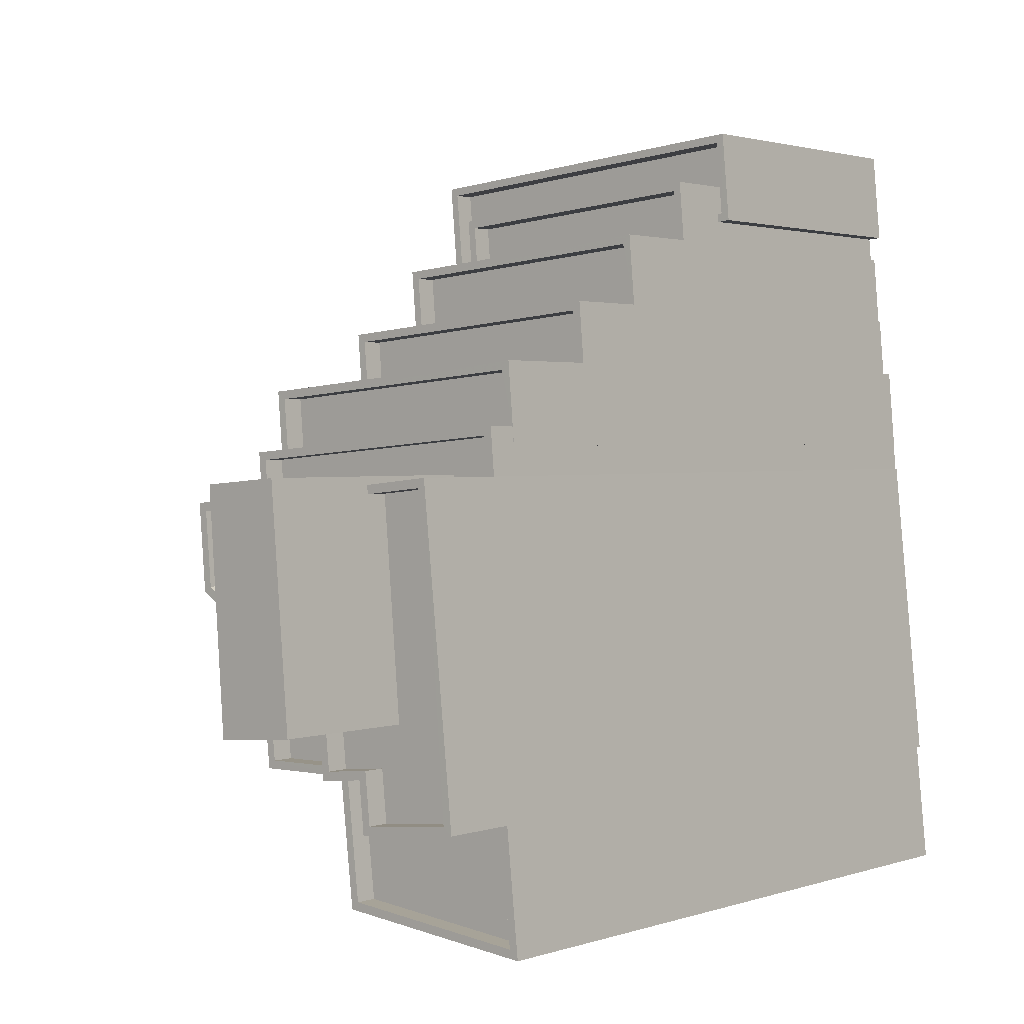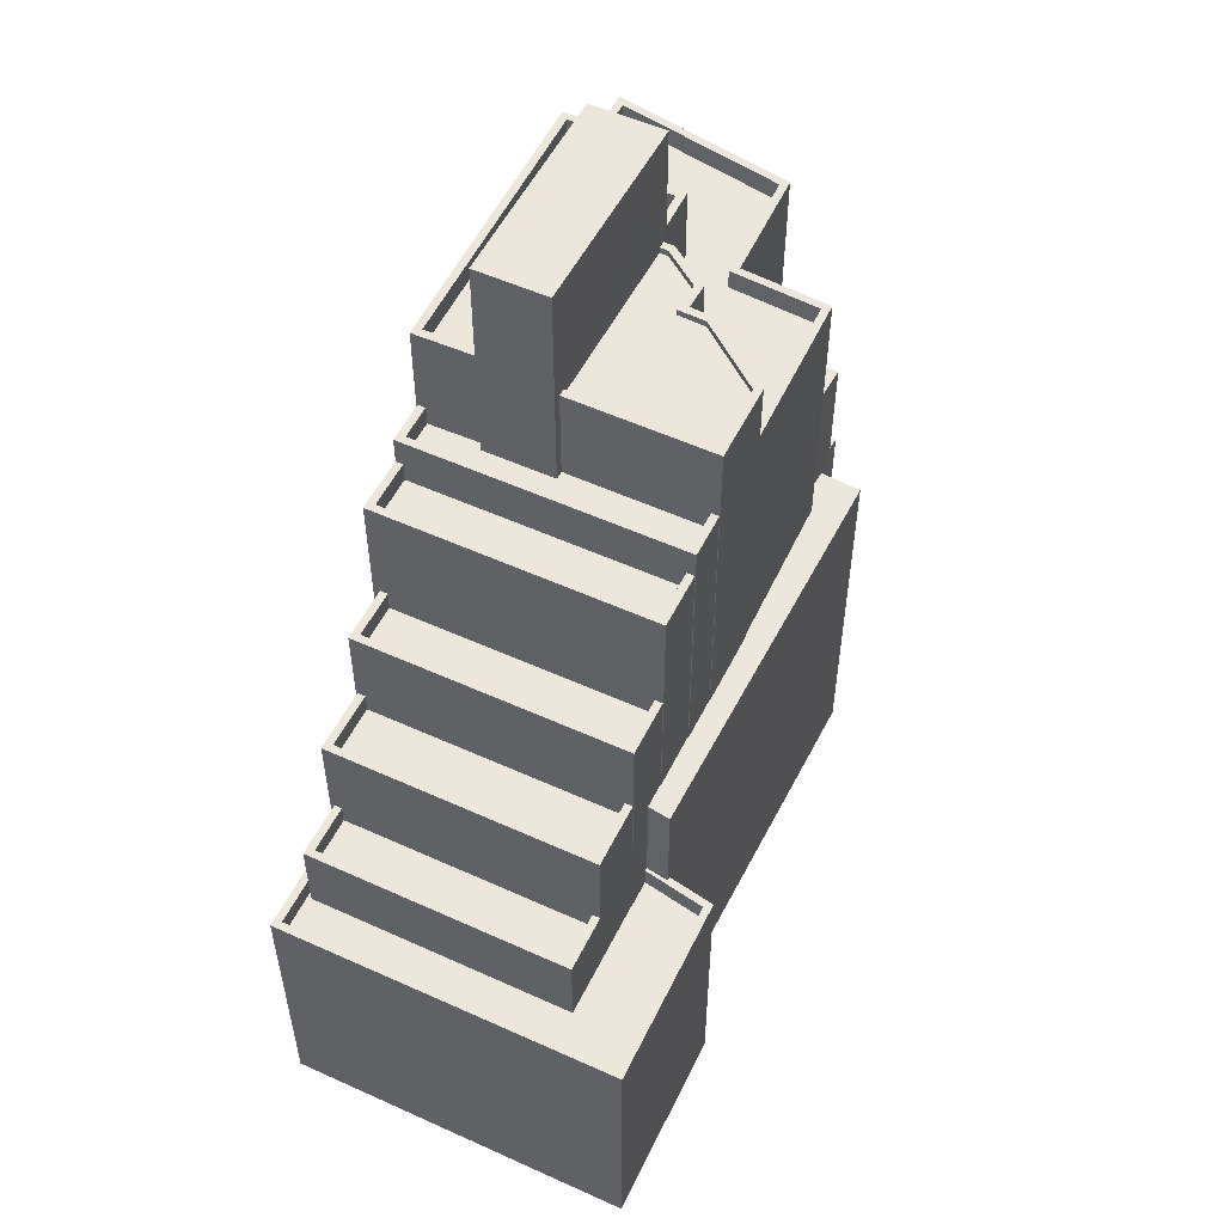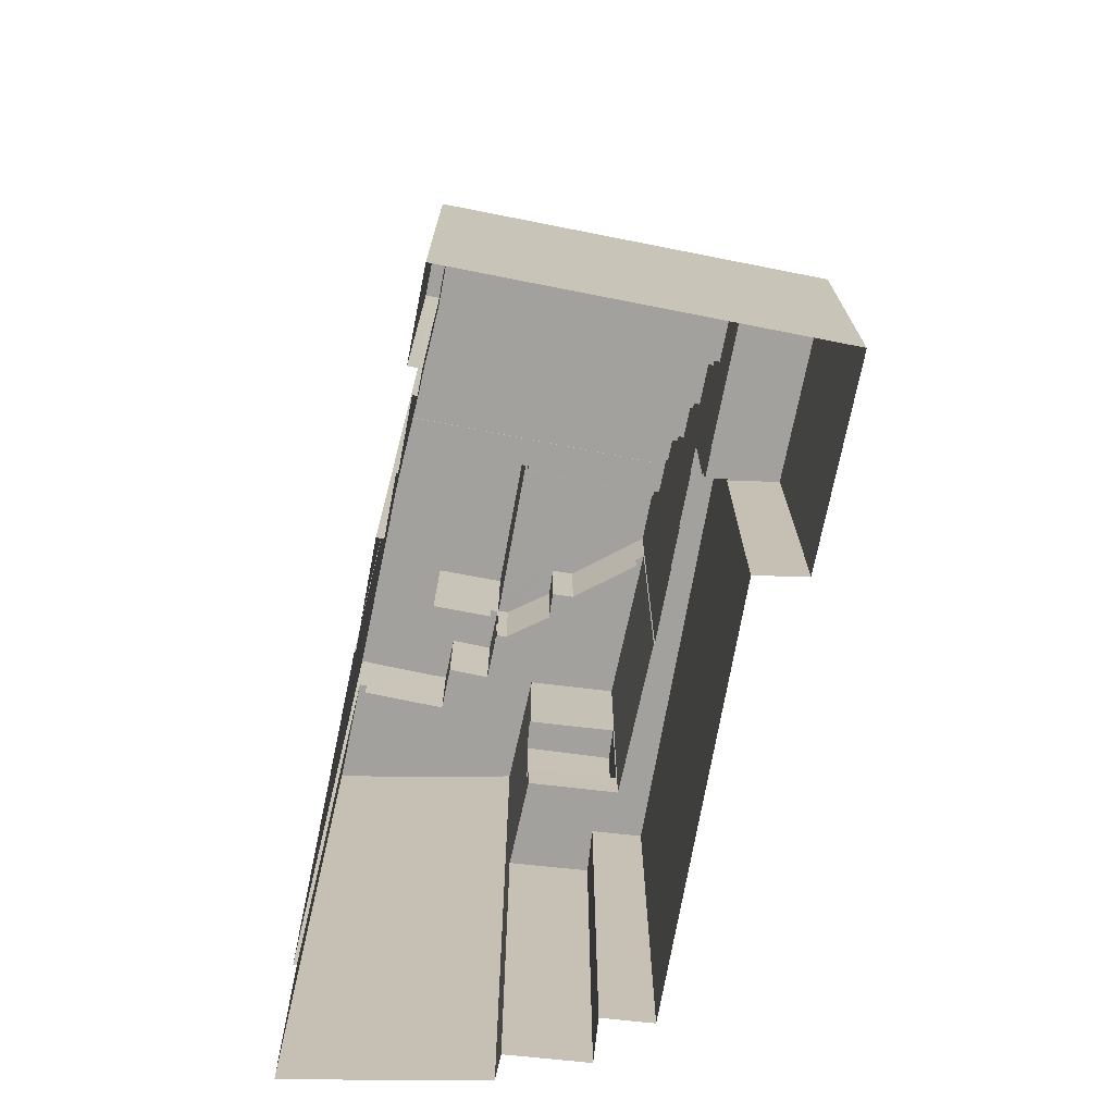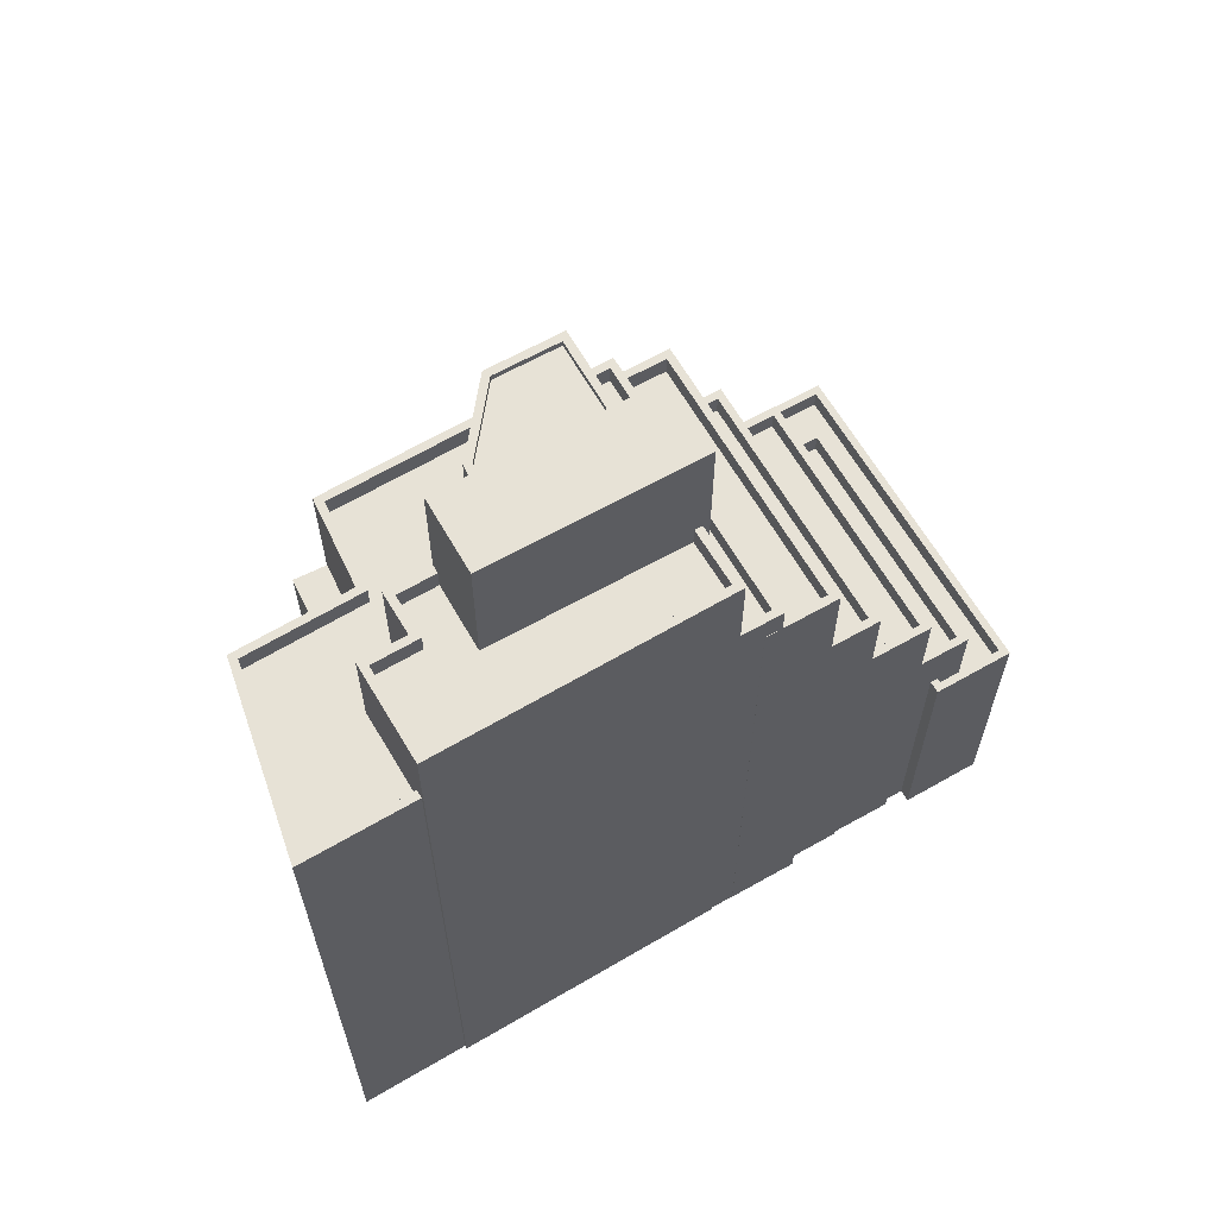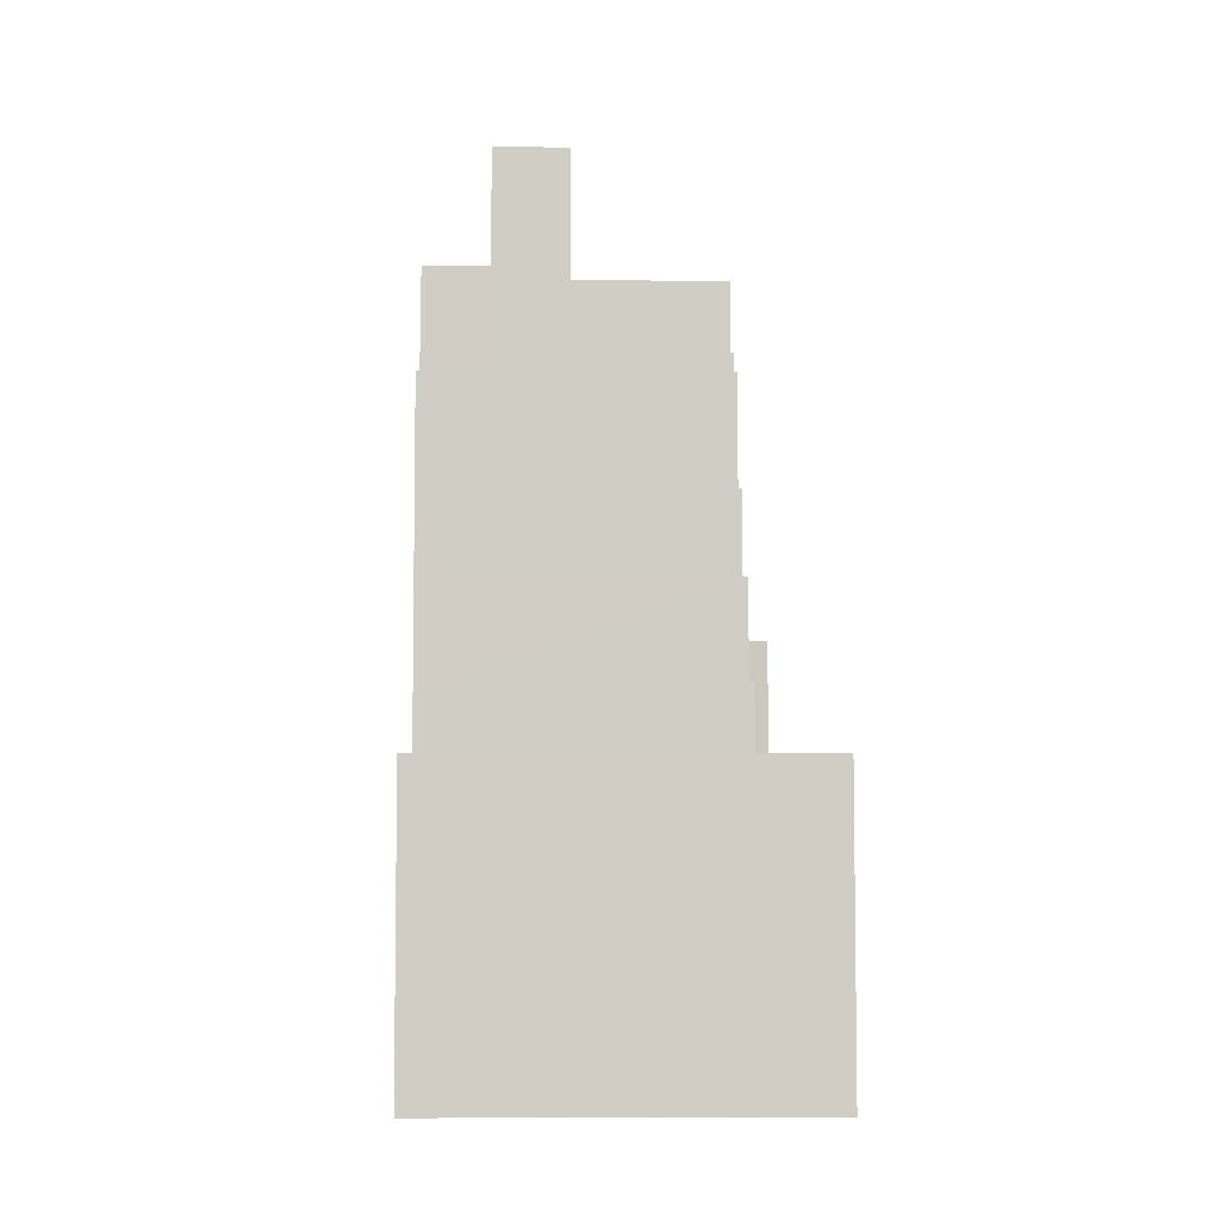
<metadata>
{"format":"obj","ext":"obj","renderer":"f3d","projection":"perspective","resolution":1024,"background":"white","views":[{"elev":1.8,"azim":40.1,"up":"+Y"},{"elev":53.6,"azim":-149.3,"up":"+Z"},{"elev":-72.0,"azim":173.9,"up":"+Z"},{"elev":63.5,"azim":65.1,"up":"+Z"},{"elev":-6.1,"azim":-176.5,"up":"+Z"}]}
</metadata>
<code>
v -1.203e+04 -3.728e+04 22.92
v -1.204e+04 -3.728e+04 22.92
v -1.204e+04 -3.728e+04 22.92
v -1.203e+04 -3.728e+04 22.92
v -1.203e+04 -3.729e+04 22.92
v -1.204e+04 -3.728e+04 22.92
v -1.204e+04 -3.727e+04 22.92
v -1.204e+04 -3.727e+04 22.92
v -1.204e+04 -3.726e+04 22.92
v -1.203e+04 -3.728e+04 22.92
v -1.203e+04 -3.727e+04 22.92
v -1.203e+04 -3.728e+04 22.92
v -1.203e+04 -3.726e+04 22.92
v -1.203e+04 -3.726e+04 22.92
v -1.203e+04 -3.726e+04 22.92
v -1.203e+04 -3.727e+04 22.92
v -1.203e+04 -3.727e+04 22.92
v -1.203e+04 -3.727e+04 22.92
v -1.203e+04 -3.727e+04 22.92
v -1.203e+04 -3.727e+04 22.92
v -1.203e+04 -3.726e+04 22.92
v -1.203e+04 -3.726e+04 22.92
v -1.203e+04 -3.726e+04 22.92
v -1.203e+04 -3.726e+04 22.92
v -1.204e+04 -3.728e+04 39.19
v -1.204e+04 -3.728e+04 39.19
v -1.204e+04 -3.728e+04 39.19
v -1.204e+04 -3.728e+04 39.19
v -1.204e+04 -3.728e+04 39.19
v -1.204e+04 -3.728e+04 44.19
v -1.204e+04 -3.728e+04 44.19
v -1.204e+04 -3.728e+04 44.19
v -1.204e+04 -3.728e+04 44.19
v -1.204e+04 -3.728e+04 44.19
v -1.203e+04 -3.728e+04 48.76
v -1.203e+04 -3.729e+04 48.76
v -1.203e+04 -3.728e+04 48.76
v -1.203e+04 -3.728e+04 48.76
v -1.204e+04 -3.728e+04 48.76
v -1.204e+04 -3.727e+04 48.76
v -1.204e+04 -3.727e+04 48.76
v -1.204e+04 -3.728e+04 48.76
v -1.204e+04 -3.728e+04 48.76
v -1.203e+04 -3.728e+04 48.76
v -1.203e+04 -3.728e+04 48.76
v -1.204e+04 -3.728e+04 48.76
v -1.203e+04 -3.728e+04 47.96
v -1.203e+04 -3.728e+04 47.96
v -1.203e+04 -3.728e+04 47.96
v -1.203e+04 -3.728e+04 47.96
v -1.204e+04 -3.728e+04 47.96
v -1.203e+04 -3.728e+04 47.96
v -1.204e+04 -3.728e+04 47.96
v -1.204e+04 -3.728e+04 47.96
v -1.204e+04 -3.728e+04 47.96
v -1.204e+04 -3.727e+04 47.96
v -1.204e+04 -3.728e+04 47.96
v -1.203e+04 -3.728e+04 47.96
v -1.203e+04 -3.728e+04 47.96
v -1.203e+04 -3.728e+04 47.96
v -1.203e+04 -3.728e+04 47.96
v -1.203e+04 -3.728e+04 47.96
v -1.203e+04 -3.728e+04 50.9
v -1.203e+04 -3.728e+04 50.9
v -1.204e+04 -3.728e+04 50.9
v -1.204e+04 -3.728e+04 50.9
v -1.203e+04 -3.727e+04 50.9
v -1.204e+04 -3.727e+04 50.9
v -1.204e+04 -3.727e+04 50.9
v -1.204e+04 -3.728e+04 50.9
v -1.204e+04 -3.727e+04 51.15
v -1.203e+04 -3.727e+04 51.15
v -1.204e+04 -3.727e+04 51.15
v -1.204e+04 -3.727e+04 51.15
v -1.203e+04 -3.727e+04 51.15
v -1.203e+04 -3.728e+04 51.15
v -1.203e+04 -3.728e+04 51.15
v -1.203e+04 -3.728e+04 51.15
v -1.204e+04 -3.728e+04 51.15
v -1.204e+04 -3.728e+04 51.15
v -1.203e+04 -3.728e+04 51.15
v -1.204e+04 -3.728e+04 51.15
v -1.204e+04 -3.727e+04 51.15
v -1.204e+04 -3.728e+04 51.15
v -1.204e+04 -3.728e+04 51.15
v -1.204e+04 -3.728e+04 51.15
v -1.203e+04 -3.726e+04 32.86
v -1.203e+04 -3.726e+04 32.86
v -1.203e+04 -3.726e+04 32.86
v -1.204e+04 -3.727e+04 32.85
v -1.204e+04 -3.726e+04 32.85
v -1.204e+04 -3.727e+04 32.85
v -1.203e+04 -3.726e+04 32.86
v -1.204e+04 -3.726e+04 32.86
v -1.204e+04 -3.726e+04 32.86
v -1.204e+04 -3.726e+04 32.85
v -1.204e+04 -3.727e+04 33.65
v -1.204e+04 -3.727e+04 33.65
v -1.204e+04 -3.727e+04 33.65
v -1.204e+04 -3.727e+04 33.65
v -1.204e+04 -3.727e+04 33.65
v -1.204e+04 -3.727e+04 33.65
v -1.204e+04 -3.726e+04 33.66
v -1.204e+04 -3.726e+04 33.66
v -1.203e+04 -3.726e+04 33.66
v -1.203e+04 -3.726e+04 33.66
v -1.203e+04 -3.726e+04 33.66
v -1.203e+04 -3.726e+04 33.66
v -1.203e+04 -3.726e+04 33.66
v -1.203e+04 -3.726e+04 33.66
v -1.203e+04 -3.726e+04 35.97
v -1.203e+04 -3.726e+04 35.97
v -1.203e+04 -3.726e+04 35.97
v -1.204e+04 -3.726e+04 35.97
v -1.204e+04 -3.726e+04 35.97
v -1.204e+04 -3.726e+04 35.97
v -1.204e+04 -3.726e+04 35.97
v -1.203e+04 -3.726e+04 35.97
v -1.203e+04 -3.726e+04 35.17
v -1.204e+04 -3.726e+04 35.17
v -1.203e+04 -3.726e+04 35.17
v -1.204e+04 -3.726e+04 35.17
v -1.204e+04 -3.726e+04 39.48
v -1.204e+04 -3.726e+04 39.48
v -1.204e+04 -3.726e+04 39.48
v -1.203e+04 -3.726e+04 39.48
v -1.203e+04 -3.726e+04 39.48
v -1.203e+04 -3.726e+04 39.48
v -1.204e+04 -3.726e+04 39.48
v -1.203e+04 -3.726e+04 39.48
v -1.204e+04 -3.726e+04 38.68
v -1.203e+04 -3.726e+04 38.68
v -1.204e+04 -3.726e+04 38.68
v -1.203e+04 -3.726e+04 38.68
v -1.204e+04 -3.727e+04 42.7
v -1.204e+04 -3.726e+04 42.7
v -1.204e+04 -3.726e+04 42.7
v -1.203e+04 -3.726e+04 42.7
v -1.203e+04 -3.726e+04 42.7
v -1.203e+04 -3.727e+04 42.7
v -1.204e+04 -3.727e+04 42.7
v -1.203e+04 -3.727e+04 42.7
v -1.204e+04 -3.727e+04 41.9
v -1.203e+04 -3.726e+04 41.9
v -1.204e+04 -3.726e+04 41.9
v -1.203e+04 -3.727e+04 41.9
v -1.204e+04 -3.727e+04 47.05
v -1.204e+04 -3.727e+04 47.05
v -1.204e+04 -3.727e+04 47.05
v -1.203e+04 -3.727e+04 47.05
v -1.203e+04 -3.727e+04 47.05
v -1.203e+04 -3.727e+04 47.05
v -1.204e+04 -3.727e+04 47.05
v -1.203e+04 -3.727e+04 47.05
v -1.203e+04 -3.727e+04 47.05
v -1.203e+04 -3.727e+04 47.05
v -1.204e+04 -3.727e+04 46.25
v -1.203e+04 -3.727e+04 46.25
v -1.204e+04 -3.727e+04 46.25
v -1.203e+04 -3.727e+04 46.25
v -1.203e+04 -3.727e+04 48.16
v -1.203e+04 -3.727e+04 48.16
v -1.203e+04 -3.727e+04 48.16
v -1.203e+04 -3.727e+04 48.16
v -1.204e+04 -3.727e+04 48.16
v -1.204e+04 -3.727e+04 48.16
v -1.204e+04 -3.727e+04 48.16
v -1.204e+04 -3.727e+04 48.16
v -1.203e+04 -3.727e+04 47.36
v -1.204e+04 -3.727e+04 47.36
v -1.203e+04 -3.727e+04 47.36
v -1.204e+04 -3.727e+04 47.36
v -1.203e+04 -3.727e+04 47.36
v -1.203e+04 -3.727e+04 47.36
v -1.203e+04 -3.727e+04 47.36
v -1.203e+04 -3.727e+04 47.36
v -1.203e+04 -3.727e+04 55.92
v -1.203e+04 -3.728e+04 55.92
v -1.203e+04 -3.727e+04 55.92
v -1.203e+04 -3.728e+04 55.92
v -1.203e+04 -3.728e+04 50.84
v -1.203e+04 -3.728e+04 50.84
v -1.203e+04 -3.727e+04 50.84
v -1.203e+04 -3.727e+04 50.84
v -1.203e+04 -3.728e+04 50.84
v -1.203e+04 -3.728e+04 50.84
v -1.203e+04 -3.728e+04 50.84
v -1.203e+04 -3.728e+04 50.84
v -1.203e+04 -3.728e+04 51.64
v -1.203e+04 -3.728e+04 51.64
v -1.203e+04 -3.728e+04 51.64
v -1.203e+04 -3.727e+04 51.64
v -1.203e+04 -3.727e+04 51.64
v -1.203e+04 -3.727e+04 51.64
v -1.203e+04 -3.727e+04 51.64
v -1.203e+04 -3.728e+04 51.64
v -1.203e+04 -3.728e+04 51.64
v -1.203e+04 -3.728e+04 51.64
v -1.203e+04 -3.728e+04 51.64
v -1.203e+04 -3.728e+04 51.64
v -1.203e+04 -3.728e+04 51.64
v -1.203e+04 -3.728e+04 51.64
v -1.203e+04 -3.728e+04 37.76
v -1.204e+04 -3.728e+04 37.76
v -1.204e+04 -3.728e+04 37.76
v -1.204e+04 -3.728e+04 37.76
v -1.204e+04 -3.727e+04 37.76
v -1.204e+04 -3.727e+04 37.76
v -1.204e+04 -3.727e+04 37.76
v -1.204e+04 -3.727e+04 37.76
v -1.204e+04 -3.728e+04 37.76
v -1.204e+04 -3.728e+04 37.76
v -1.204e+04 -3.727e+04 37.76
v -1.204e+04 -3.727e+04 37.76
v -1.204e+04 -3.727e+04 37.76
v -1.204e+04 -3.727e+04 37.76
v -1.204e+04 -3.727e+04 37.76
v -1.204e+04 -3.727e+04 37.76
f 1 2 3
f 4 1 5
f 6 7 3
f 8 9 7
f 10 5 1
f 10 11 12
f 13 9 14
f 15 13 14
f 11 16 12
f 17 18 19
f 18 17 20
f 21 22 20
f 11 7 17
f 21 23 24
f 7 13 23
f 3 10 1
f 3 7 11
f 7 9 13
f 3 11 10
f 17 7 20
f 21 20 7
f 21 7 23
f 25 26 27
f 27 28 29
f 27 26 28
f 30 31 32
f 32 31 33
f 31 34 33
f 35 36 37
f 38 36 35
f 39 40 41
f 39 41 42
f 43 39 42
f 38 44 43
f 35 37 45
f 43 46 39
f 44 46 43
f 38 35 44
f 47 48 49
f 47 50 48
f 51 49 52
f 53 54 51
f 55 56 54
f 55 53 57
f 58 59 60
f 53 51 59
f 52 48 61
f 60 52 62
f 49 48 52
f 60 51 52
f 55 54 53
f 59 51 60
f 63 64 65
f 66 63 65
f 64 67 65
f 67 68 69
f 70 67 69
f 65 67 70
f 71 72 73
f 74 71 73
f 71 75 72
f 76 77 78
f 79 80 81
f 74 82 83
f 76 81 77
f 82 84 85
f 84 80 79
f 84 86 85
f 82 85 83
f 79 81 76
f 84 79 86
f 74 83 71
f 87 88 89
f 90 91 92
f 88 93 89
f 92 94 95
f 94 93 95
f 91 96 94
f 89 93 94
f 92 91 94
f 97 98 99
f 100 101 97
f 102 101 100
f 102 103 104
f 105 106 107
f 107 106 108
f 103 108 104
f 109 105 107
f 103 110 108
f 102 100 103
f 99 100 97
f 110 107 108
f 111 112 113
f 114 115 116
f 114 117 115
f 117 112 111
f 113 112 118
f 117 114 112
f 119 120 121
f 119 122 120
f 123 124 125
f 125 124 126
f 126 127 128
f 124 123 129
f 128 127 130
f 124 127 126
f 131 132 133
f 131 134 132
f 135 136 137
f 137 136 138
f 138 139 140
f 136 135 141
f 140 139 142
f 136 139 138
f 143 144 145
f 143 146 144
f 147 148 149
f 149 148 150
f 150 151 152
f 148 147 153
f 152 151 154
f 151 155 156
f 148 155 150
f 150 155 151
f 157 158 159
f 157 160 158
f 161 162 163
f 162 164 163
f 165 166 167
f 166 164 168
f 163 164 166
f 167 166 168
f 169 170 171
f 170 169 172
f 173 174 175
f 176 173 175
f 174 172 169
f 174 169 175
f 177 178 179
f 177 180 178
f 181 182 183
f 183 184 181
f 185 186 182
f 187 188 185
f 187 185 181
f 185 182 181
f 189 190 191
f 192 193 194
f 195 194 193
f 196 189 191
f 195 197 198
f 199 198 197
f 200 199 201
f 200 191 190
f 202 191 200
f 197 195 193
f 202 200 201
f 199 197 201
f 203 204 205
f 203 205 206
f 207 208 209
f 209 208 210
f 205 211 212
f 212 213 210
f 214 215 209
f 216 217 214
f 211 218 213
f 205 204 211
f 213 216 210
f 214 209 210
f 212 211 213
f 216 214 210
f 27 30 25
f 27 31 30
f 25 32 26
f 25 30 32
f 32 28 26
f 32 33 28
f 43 34 31
f 38 43 31
f 29 204 27
f 38 203 4
f 31 27 203
f 4 203 1
f 27 204 203
f 38 31 203
f 36 5 10
f 37 36 10
f 36 4 5
f 36 38 4
f 42 33 43
f 43 33 34
f 42 211 33
f 28 211 204
f 28 204 29
f 33 211 28
f 42 218 211
f 42 41 218
f 50 35 45
f 50 47 35
f 44 47 49
f 44 35 47
f 51 44 49
f 51 46 44
f 46 51 54
f 39 46 54
f 56 40 39
f 54 56 39
f 81 58 77
f 81 59 58
f 75 68 67
f 75 71 68
f 78 63 76
f 78 64 63
f 76 63 66
f 79 76 66
f 79 66 65
f 86 79 65
f 86 65 70
f 85 86 70
f 85 70 69
f 83 85 69
f 83 69 68
f 71 83 68
f 53 59 81
f 80 53 81
f 57 53 80
f 84 57 80
f 55 57 84
f 82 55 84
f 218 41 213
f 213 41 74
f 74 40 82
f 40 56 55
f 40 55 82
f 74 41 40
f 216 74 73
f 216 213 74
f 217 216 167
f 216 73 167
f 170 165 171
f 171 165 72
f 165 73 72
f 167 73 165
f 107 110 93
f 88 107 93
f 109 107 88
f 87 109 88
f 99 92 100
f 99 90 92
f 100 92 95
f 103 100 95
f 103 95 93
f 110 103 93
f 13 106 105
f 13 15 106
f 106 15 14
f 108 106 14
f 101 102 8
f 7 101 8
f 102 9 8
f 102 104 9
f 104 14 9
f 104 108 14
f 87 89 109
f 13 105 23
f 89 111 109
f 23 105 113
f 109 111 113
f 105 109 113
f 89 94 117
f 111 89 117
f 118 112 119
f 121 118 119
f 116 122 114
f 116 120 122
f 112 122 119
f 112 114 122
f 121 120 116
f 24 23 113
f 24 113 126
f 116 115 125
f 121 116 118
f 113 118 126
f 126 118 125
f 118 116 125
f 128 24 126
f 128 21 24
f 117 94 115
f 125 115 123
f 123 115 96
f 115 94 96
f 130 127 132
f 134 130 132
f 129 133 124
f 129 131 133
f 124 133 132
f 127 124 132
f 96 91 123
f 21 128 22
f 91 137 123
f 22 128 138
f 130 137 138
f 134 131 129
f 134 129 130
f 128 130 138
f 123 137 129
f 129 137 130
f 140 20 22
f 138 140 22
f 90 99 91
f 91 208 137
f 137 208 135
f 208 207 135
f 99 98 208
f 99 208 91
f 142 139 144
f 146 142 144
f 141 145 136
f 141 143 145
f 136 145 144
f 139 136 144
f 207 209 135
f 20 140 18
f 209 149 135
f 18 140 150
f 142 149 150
f 146 143 141
f 146 141 142
f 140 142 150
f 135 149 141
f 141 149 142
f 152 19 18
f 150 152 18
f 17 19 152
f 154 17 152
f 209 147 149
f 209 215 147
f 156 155 158
f 160 156 158
f 153 159 148
f 153 157 159
f 155 159 158
f 155 148 159
f 151 164 154
f 17 154 11
f 11 154 162
f 154 164 162
f 215 214 147
f 214 168 147
f 160 157 153
f 153 168 164
f 156 164 151
f 160 153 156
f 147 168 153
f 156 153 164
f 214 167 168
f 214 217 167
f 161 163 174
f 173 161 174
f 165 170 172
f 166 165 172
f 163 172 174
f 163 166 172
f 176 175 194
f 175 179 194
f 184 192 181
f 181 192 178
f 192 179 178
f 194 179 192
f 62 189 60
f 60 189 180
f 180 196 178
f 196 187 181
f 196 181 178
f 180 189 196
f 60 180 77
f 58 60 77
f 171 72 169
f 180 177 75
f 177 169 72
f 67 64 78
f 78 75 67
f 75 177 72
f 77 180 78
f 78 180 75
f 175 169 177
f 179 175 177
f 173 176 161
f 11 162 16
f 176 194 161
f 16 162 195
f 161 194 195
f 162 161 195
f 16 198 12
f 16 195 198
f 45 199 48
f 199 45 198
f 198 37 12
f 50 45 48
f 12 37 10
f 45 37 198
f 61 199 200
f 61 48 199
f 190 61 200
f 190 52 61
f 62 52 190
f 189 62 190
f 197 182 186
f 201 197 186
f 201 186 185
f 202 201 185
f 202 185 188
f 191 202 188
f 187 191 188
f 187 196 191
f 184 183 193
f 192 184 193
f 197 183 182
f 197 193 183
f 203 206 2
f 1 203 2
f 206 3 2
f 206 205 3
f 205 212 6
f 3 205 6
f 210 101 212
f 212 101 6
f 210 97 101
f 6 101 7
f 97 210 208
f 98 97 208

</code>
